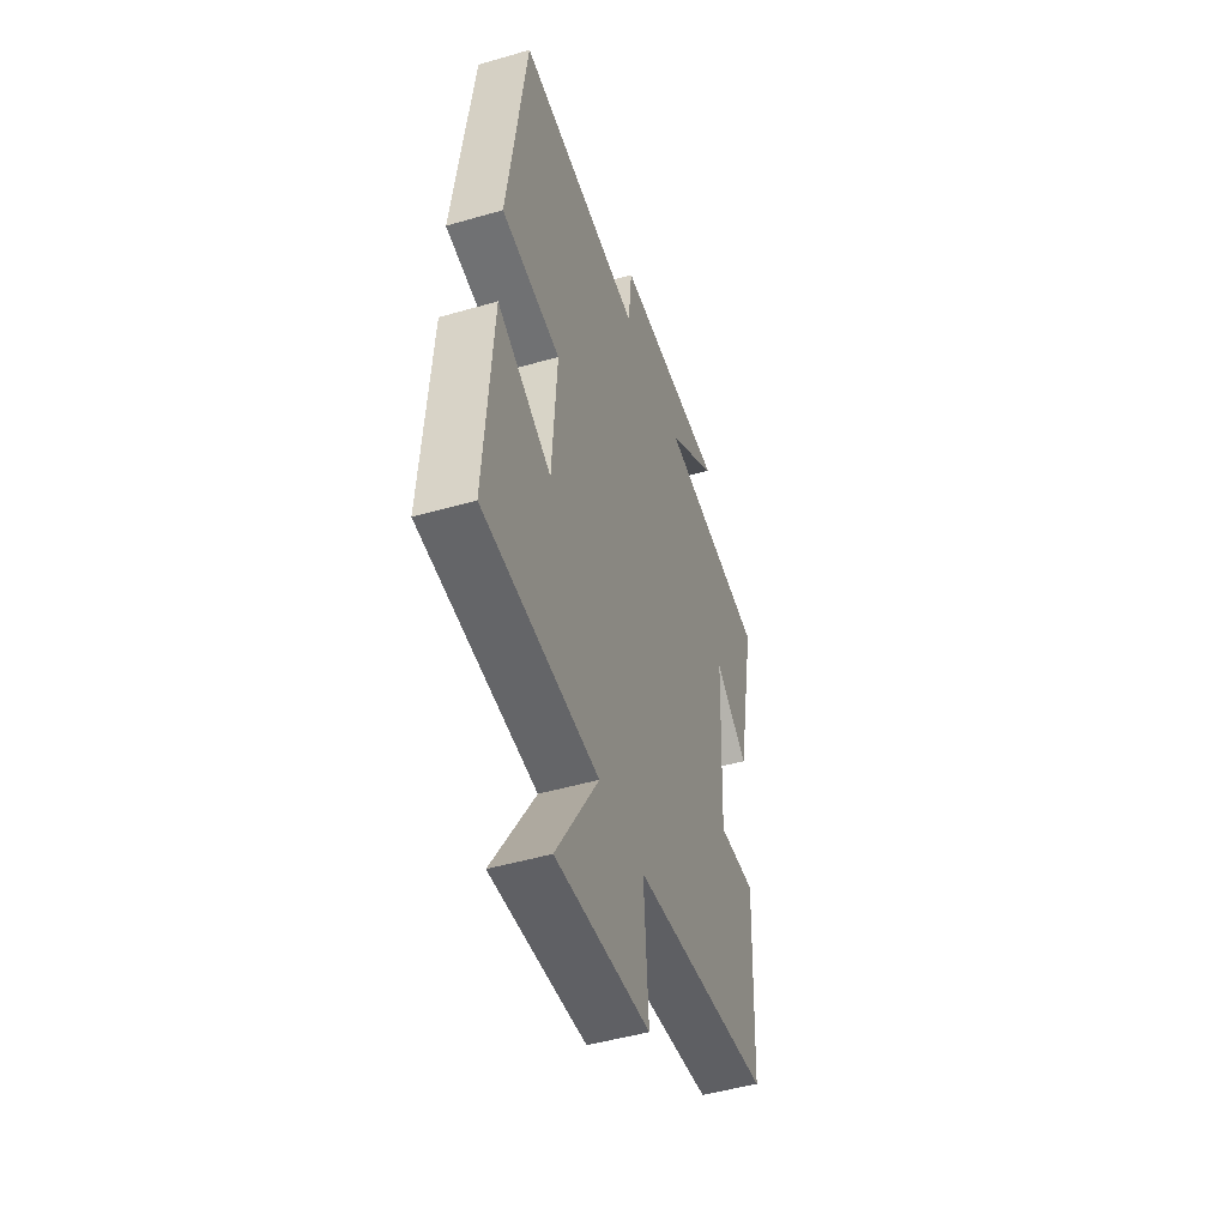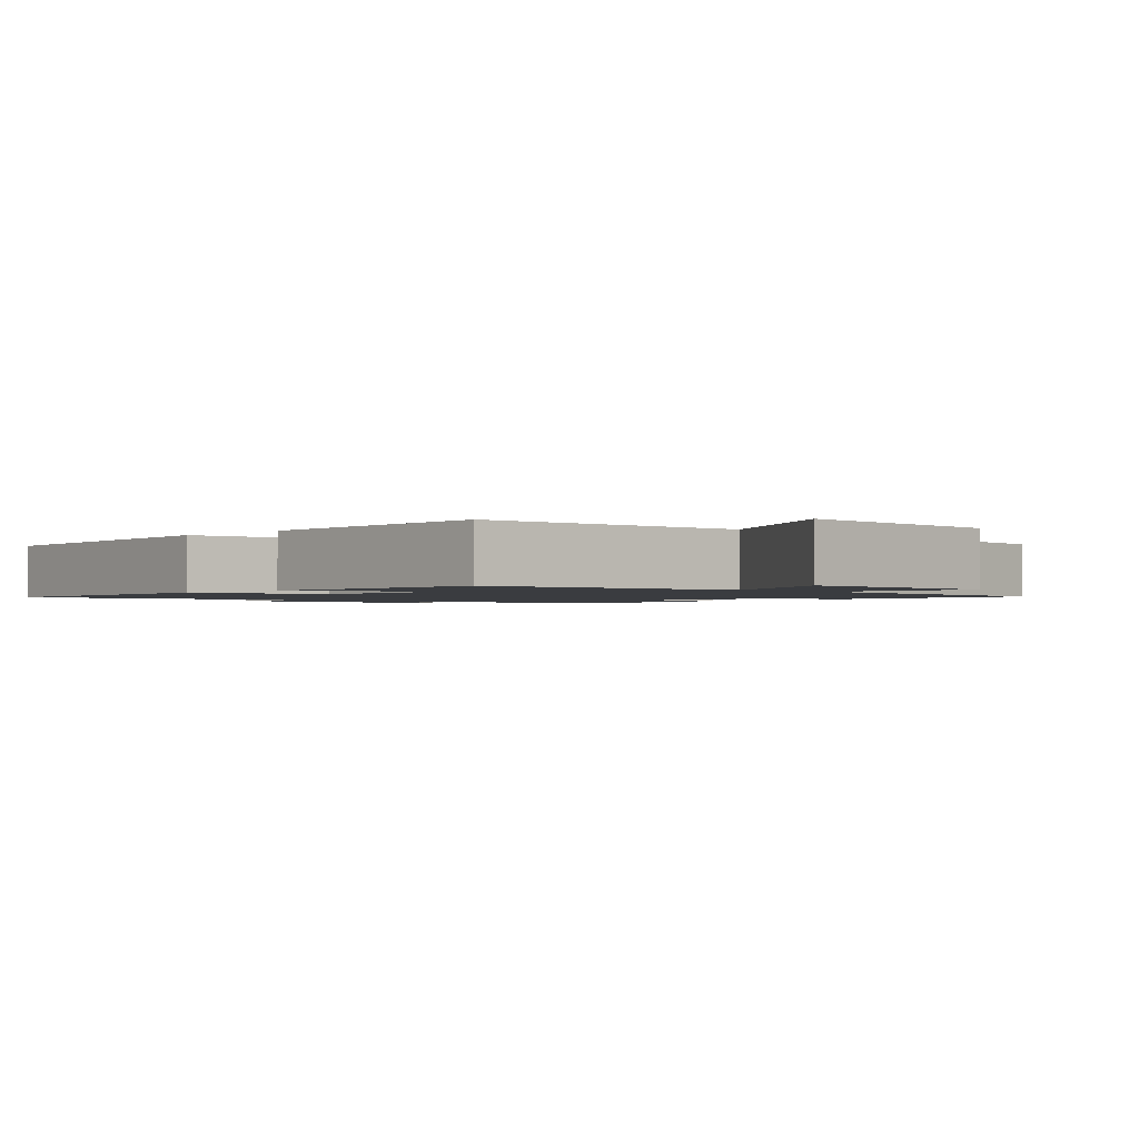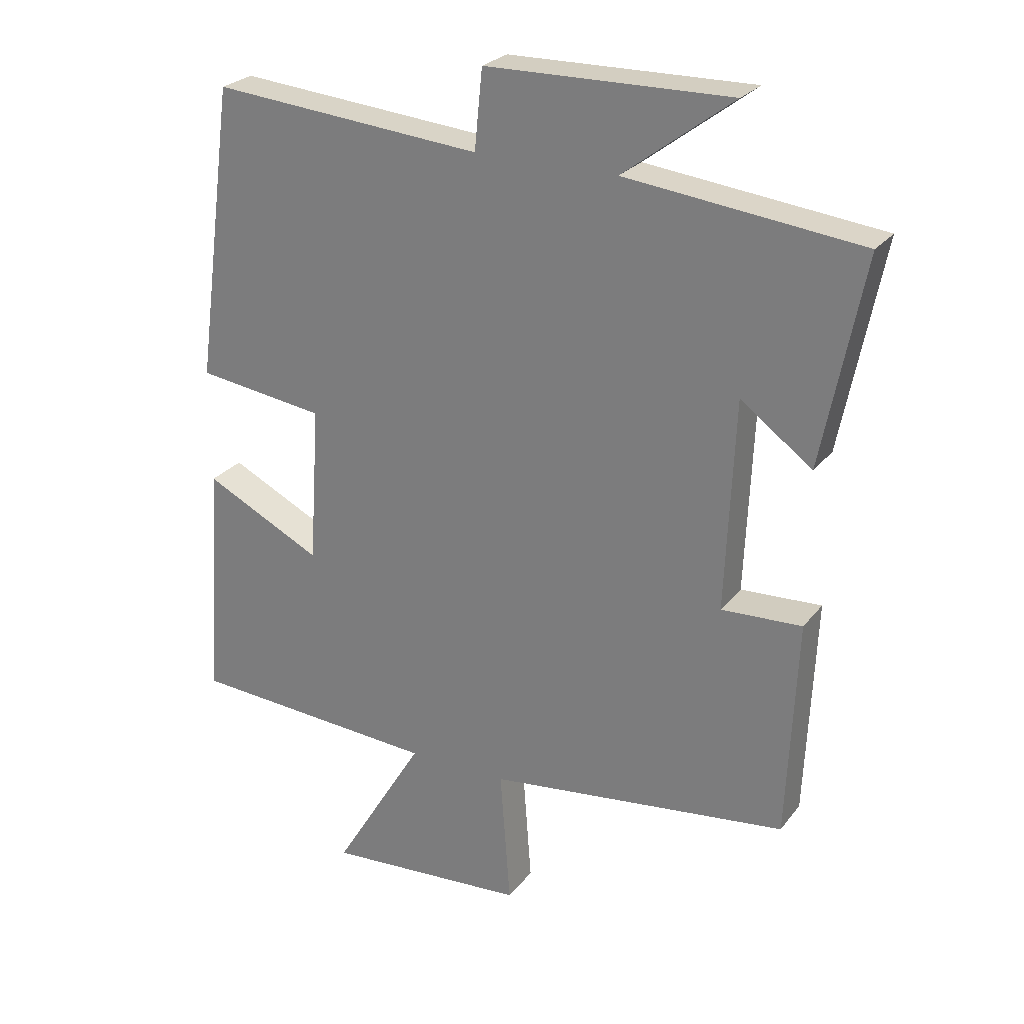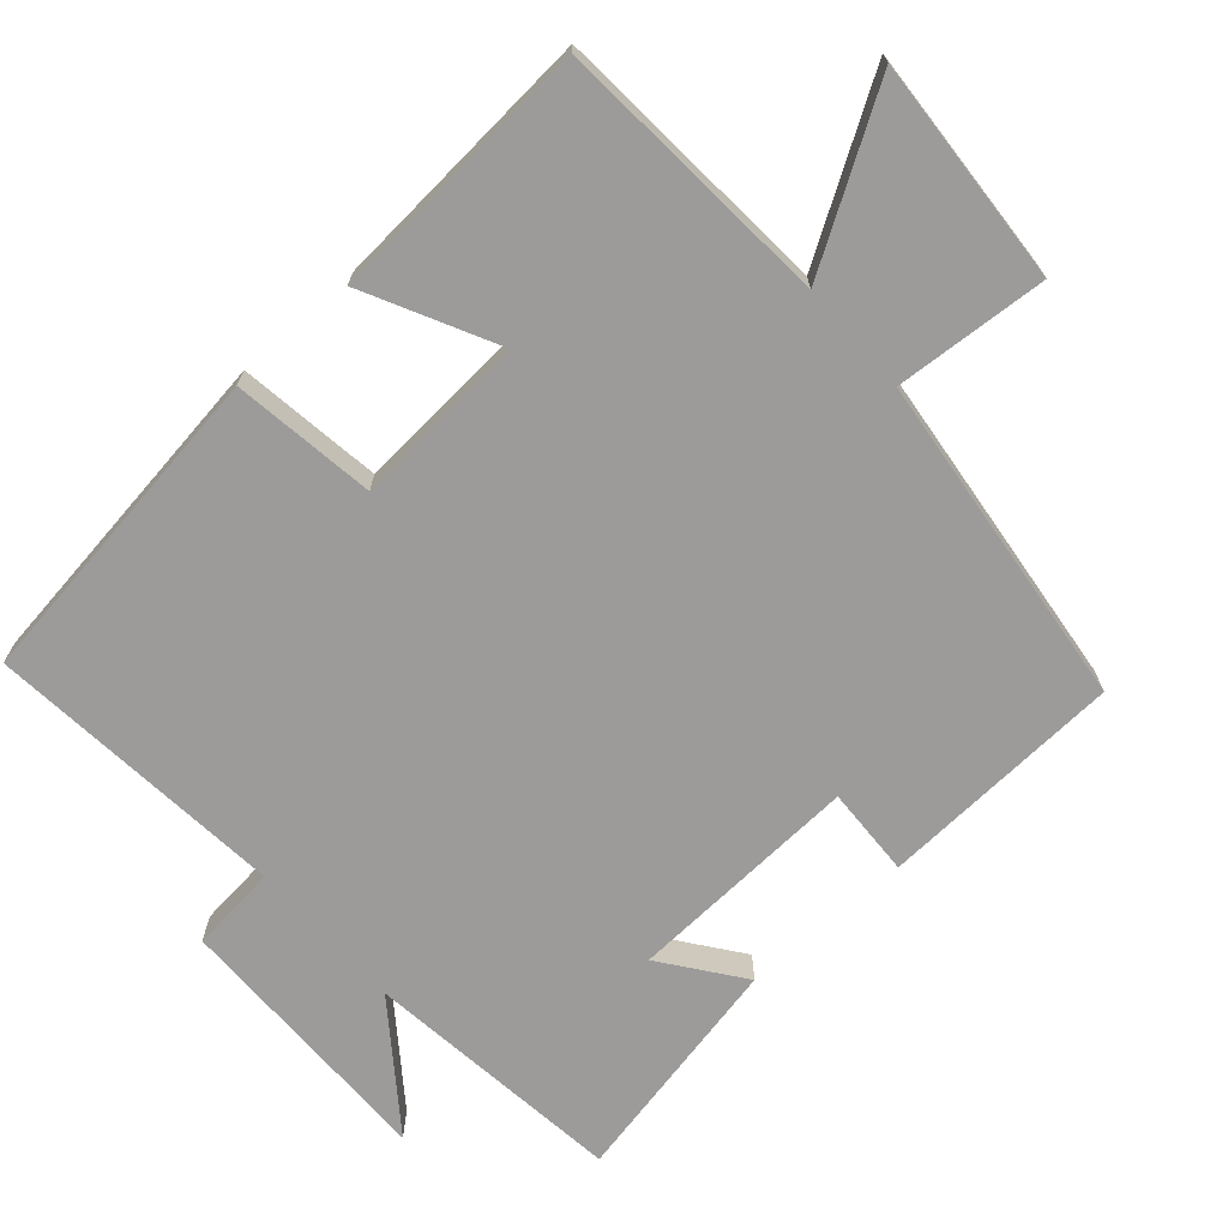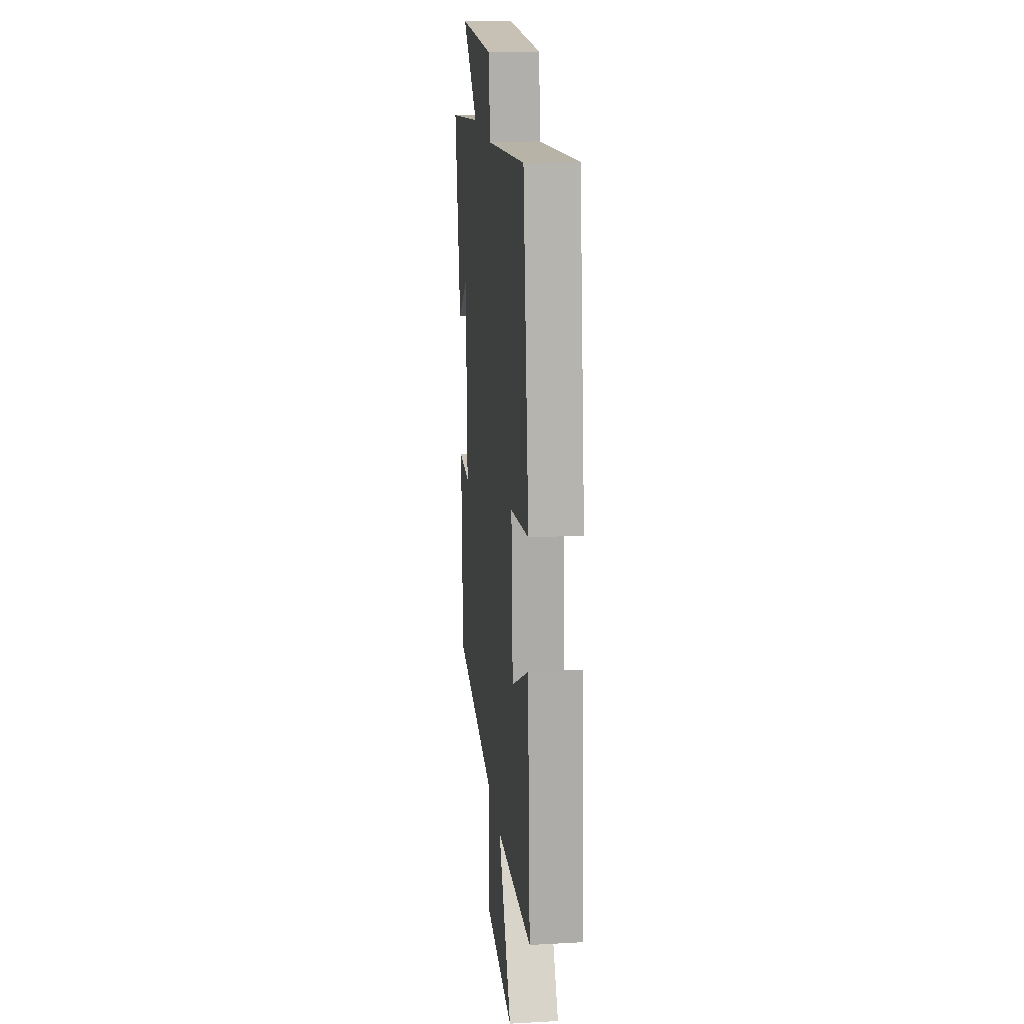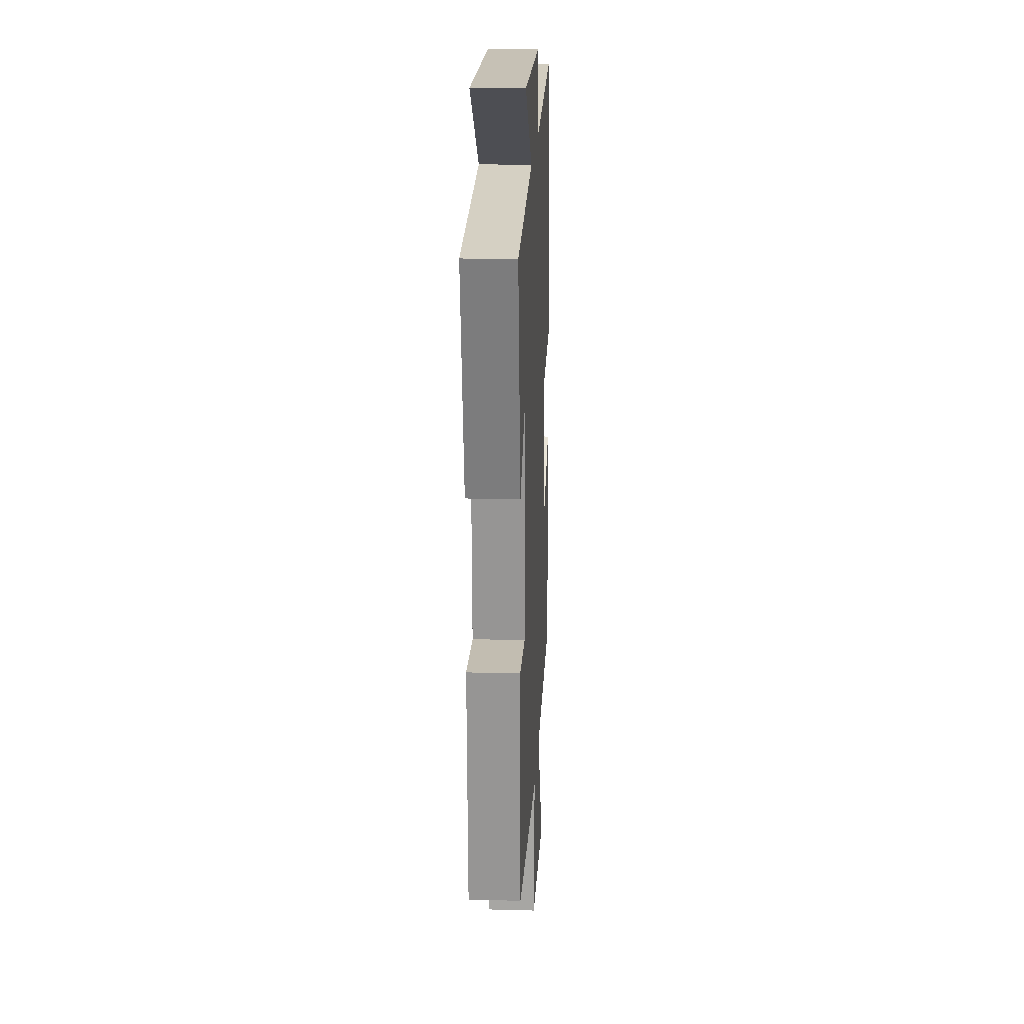
<metadata>
{"format":"obj","ext":"obj","renderer":"f3d","projection":"perspective","resolution":1024,"background":"white","views":[{"elev":-48.1,"azim":108.0,"up":"+Z"},{"elev":-1.5,"azim":136.1,"up":"+Y"},{"elev":25.7,"azim":-151.1,"up":"+Z"},{"elev":-69.8,"azim":131.7,"up":"+Y"},{"elev":17.7,"azim":83.9,"up":"+Z"},{"elev":19.6,"azim":-87.1,"up":"+Z"}]}
</metadata>
<code>
v -0.564 0.07 0.458
v -0.2 0.07 0.5
v -0.37 0.07 0.628
v 0.008 0.07 0.622
v 0.02 0.07 0.5
v 0.439 0.07 0.537
v 0.5 0.07 0.079
v 0.301 0.07 0.052
v 0.317 0.07 -0.192
v 0.5 0.07 -0.101
v 0.526 0.07 -0.475
v 0.138 0.07 -0.5
v 0.28 0.07 -0.735
v -0.034 0.07 -0.713
v -0.018 0.07 -0.5
v -0.485 0.07 -0.443
v -0.5 0.07 -0.103
v -0.375 0.07 -0.109
v -0.389 0.07 0.217
v -0.5 0.07 0.135
v -0.564 0 0.458
v -0.2 0 0.5
v -0.37 0 0.628
v 0.008 0 0.622
v 0.02 0 0.5
v 0.439 0 0.537
v 0.5 0 0.079
v 0.301 0 0.052
v 0.317 0 -0.192
v 0.5 0 -0.101
v 0.526 0 -0.475
v 0.138 0 -0.5
v 0.28 0 -0.735
v -0.034 0 -0.713
v -0.018 0 -0.5
v -0.485 0 -0.443
v -0.5 0 -0.103
v -0.375 0 -0.109
v -0.389 0 0.217
v -0.5 0 0.135
f 19 20 1 2
f 18 19 2
f 15 16 17 18
f 15 18 2
f 12 13 14 15
f 12 15 2
f 9 10 11 12
f 8 9 12 2
f 5 6 7 8
f 5 8 2
f 2 3 4 5
f 22 21 40 39
f 22 39 38
f 38 37 36 35
f 22 38 35
f 35 34 33 32
f 22 35 32
f 32 31 30 29
f 22 32 29 28
f 28 27 26 25
f 22 28 25
f 25 24 23 22
f 1 21 22 2
f 2 22 23 3
f 3 23 24 4
f 4 24 25 5
f 5 25 26 6
f 6 26 27 7
f 7 27 28 8
f 8 28 29 9
f 9 29 30 10
f 10 30 31 11
f 11 31 32 12
f 12 32 33 13
f 13 33 34 14
f 14 34 35 15
f 15 35 36 16
f 16 36 37 17
f 17 37 38 18
f 18 38 39 19
f 19 39 40 20
f 20 40 21 1

</code>
